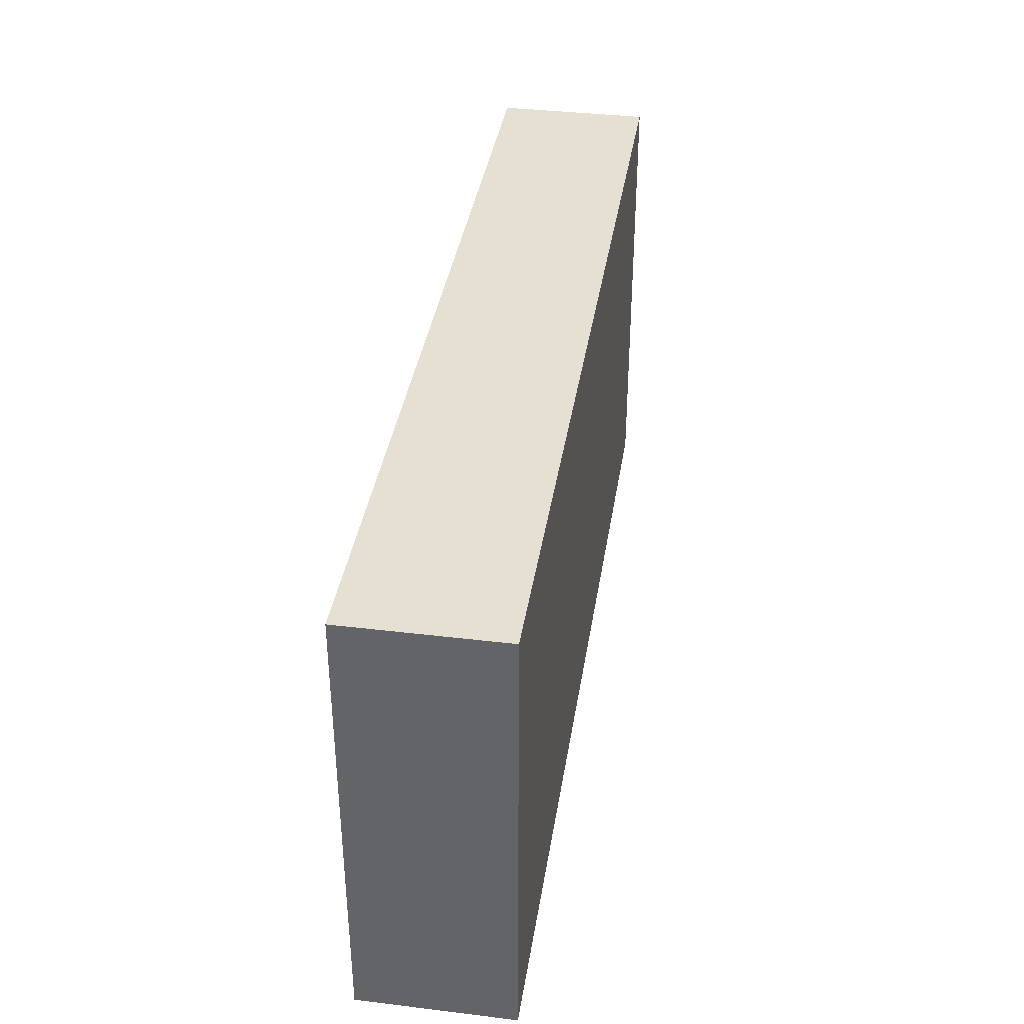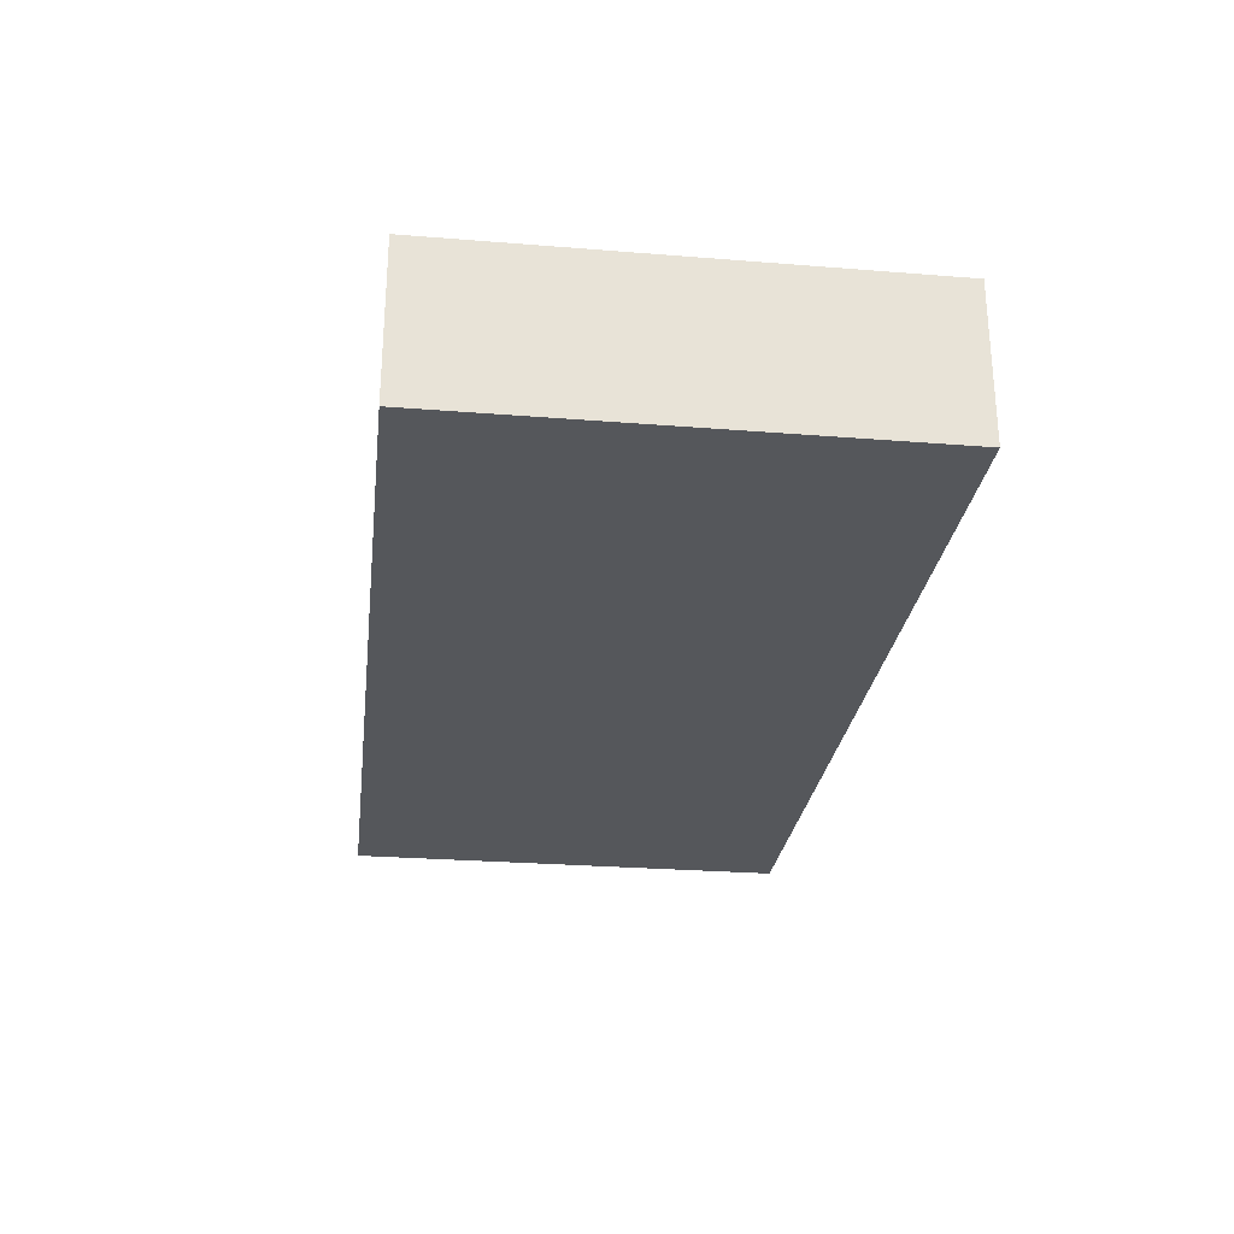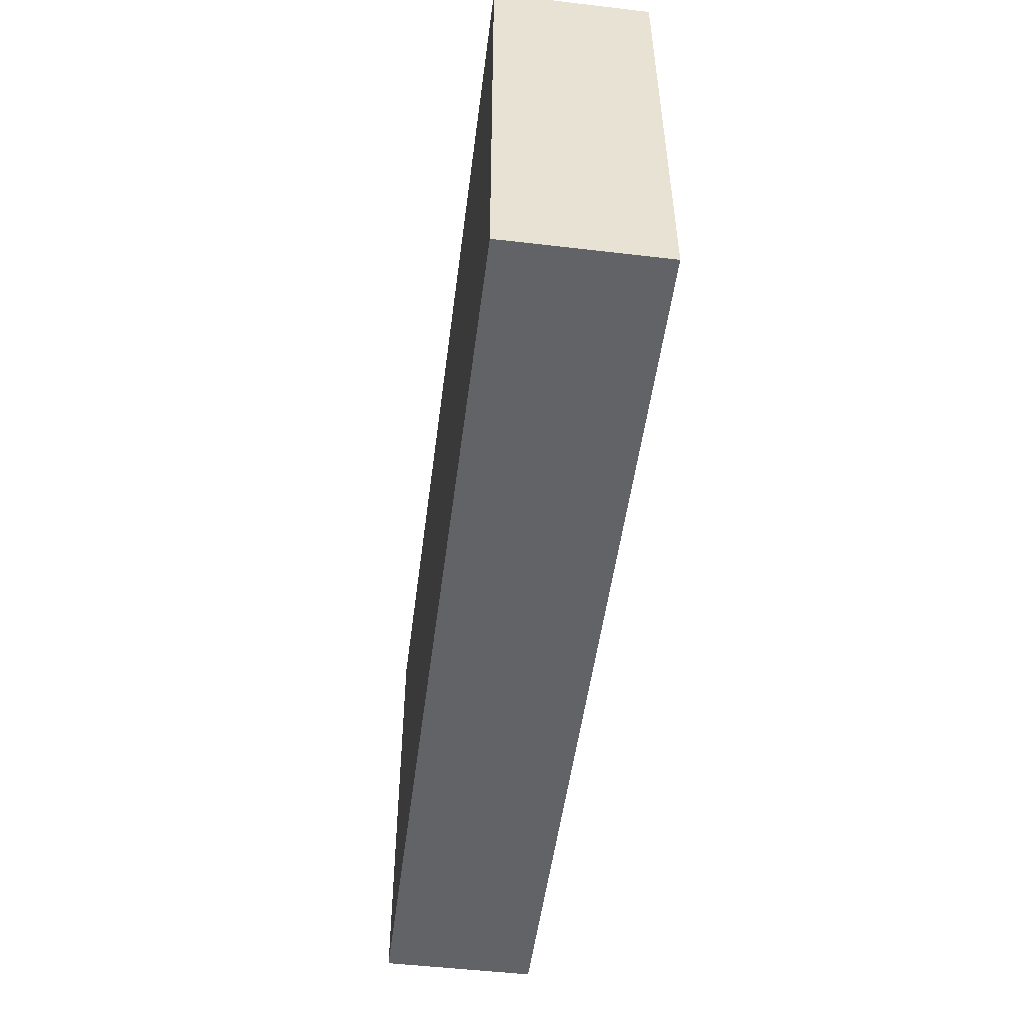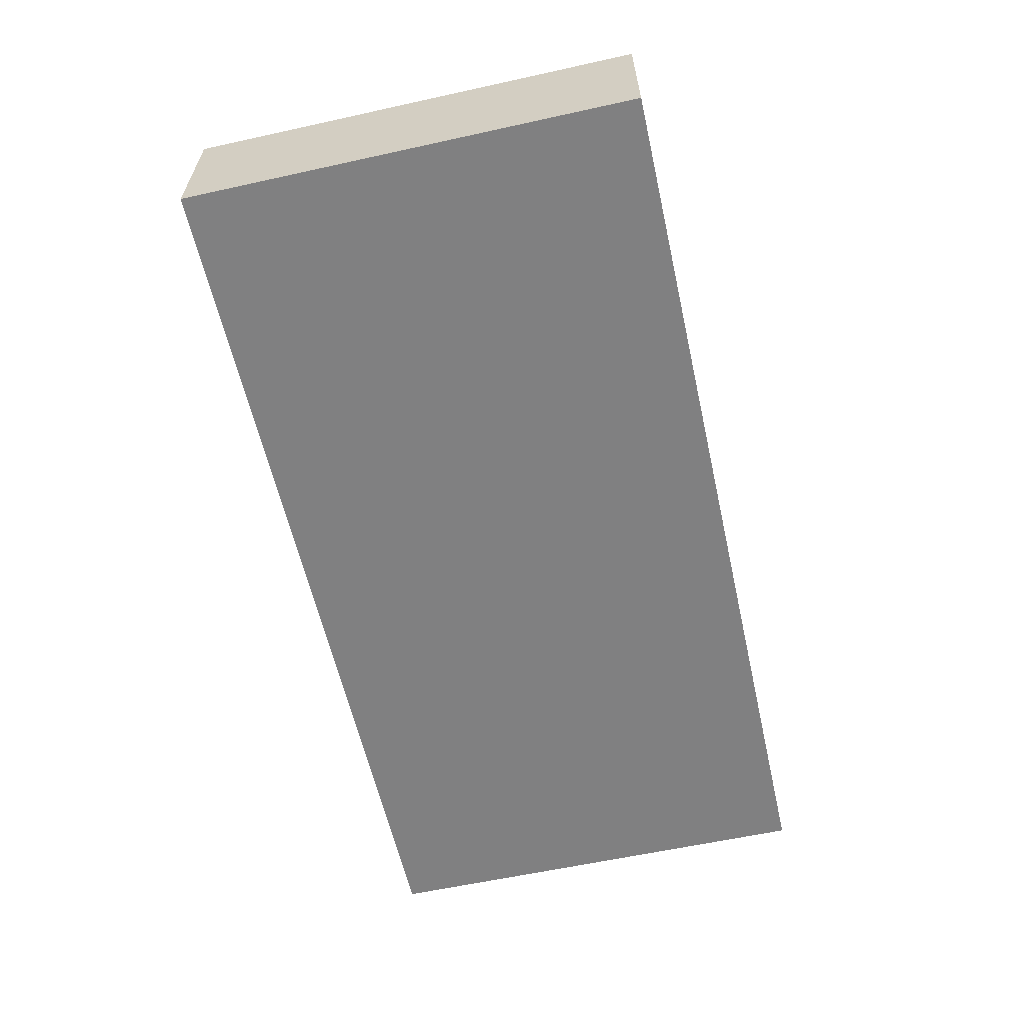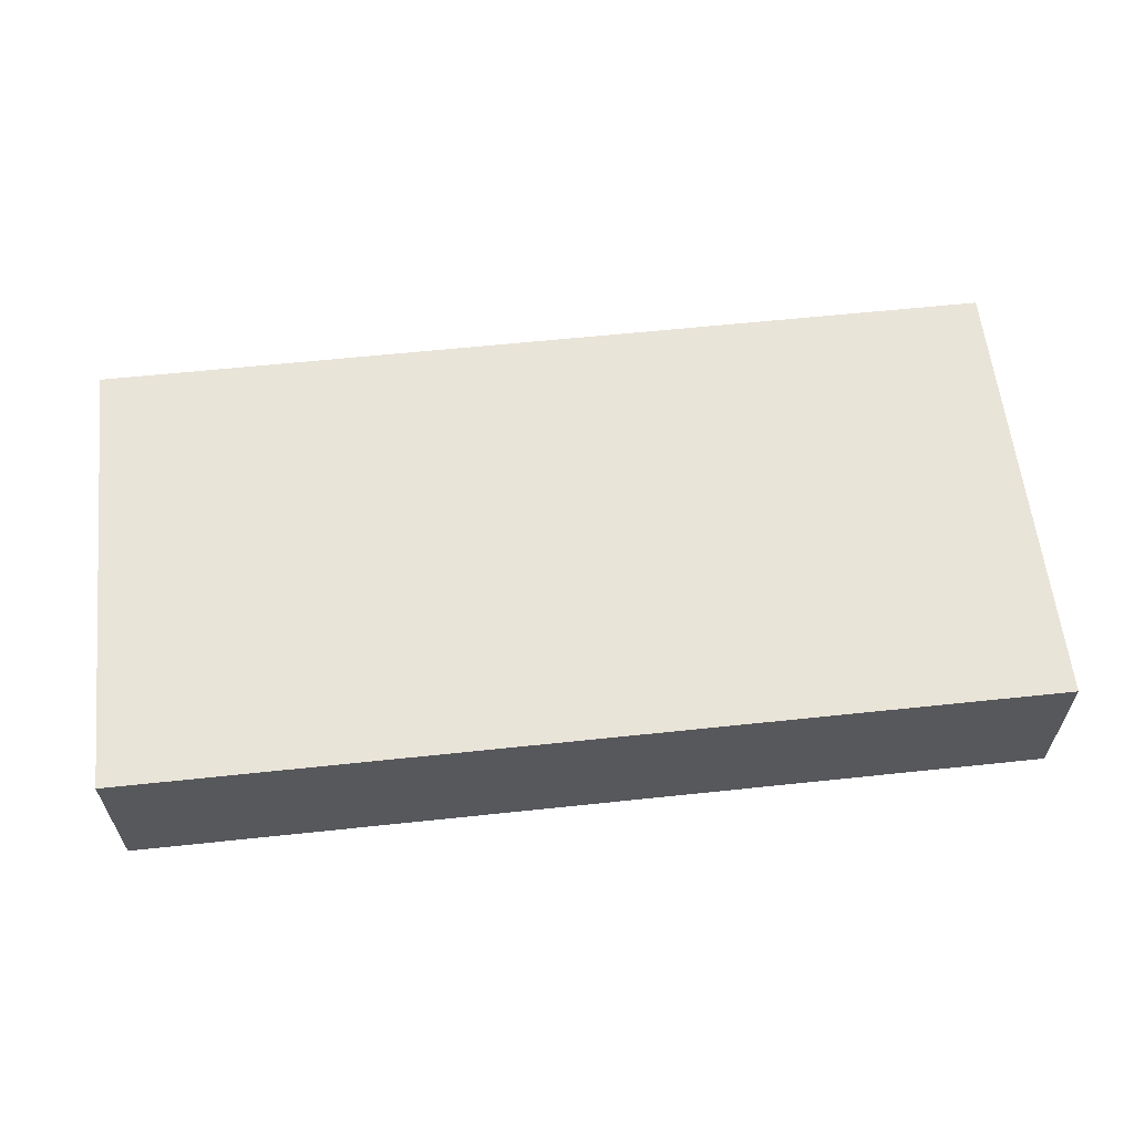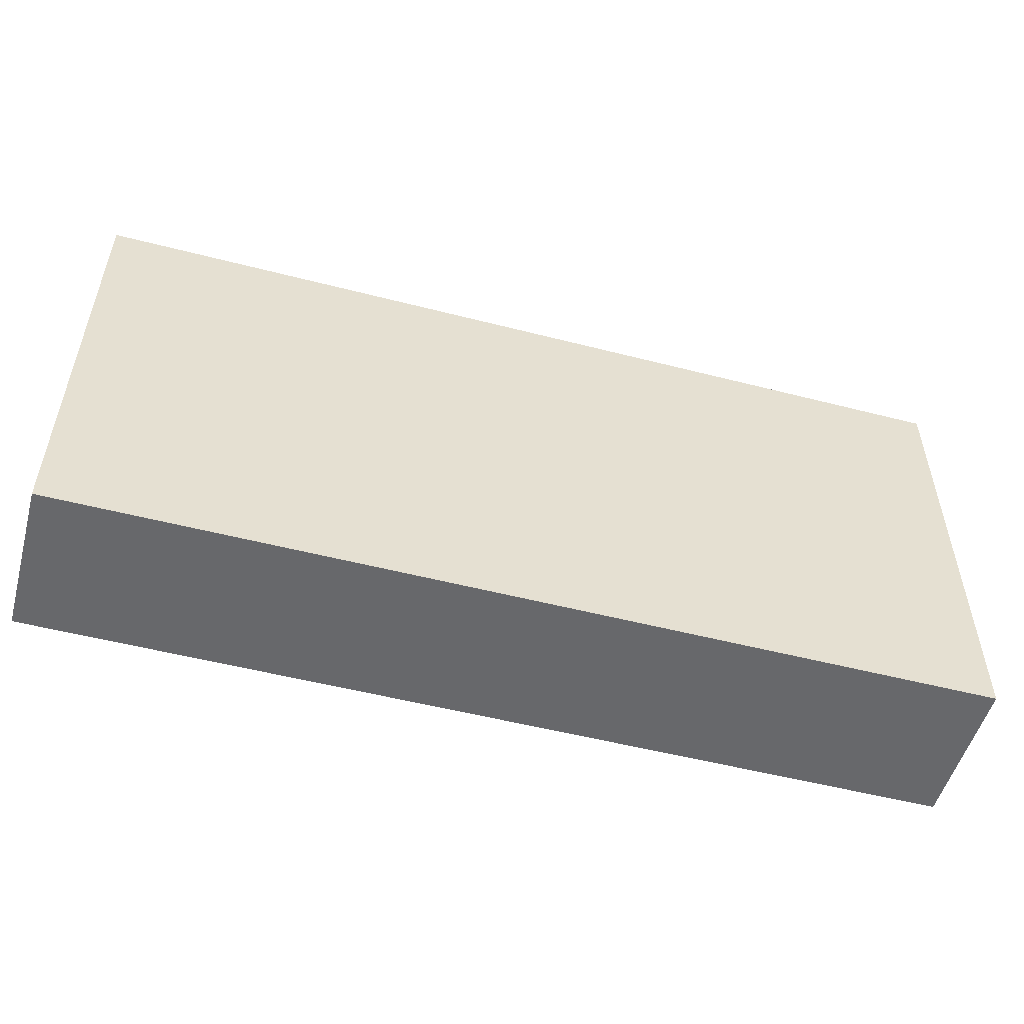
<metadata>
{"format":"obj","ext":"obj","renderer":"f3d","projection":"perspective","resolution":1024,"background":"white","views":[{"elev":37.6,"azim":98.8,"up":"+Y"},{"elev":-27.0,"azim":-97.1,"up":"+Z"},{"elev":-50.9,"azim":-97.3,"up":"+Y"},{"elev":-60.2,"azim":102.7,"up":"+Z"},{"elev":60.2,"azim":-6.2,"up":"+Z"},{"elev":-52.5,"azim":164.5,"up":"+Y"}]}
</metadata>
<code>
o
v -3 -3 1
v -3 -3 0
v -3 0 1
v -3 0 0
v 3 -3 1
v 3 -3 0
v 3 0 1
v 3 0 0
v -3 -3 1
v -3 0 1
v -2 -2 1
v -2 0 1
v 2 -2 1
v 2 0 1
v 3 -3 1
v 3 0 1
v -3 -3 0
v -3 0 0
v -2 -2 0
v -2 0 0
v 2 -2 0
v 2 0 0
v 3 -3 0
v 3 0 0
v -3 -3 1
v 3 -3 1
v -3 -3 0
v 3 -3 0
v -3 0 1
v -2 0 1
v 2 0 1
v 3 0 1
v -3 0 0
v -2 0 0
v 2 0 0
v 3 0 0
f 3 2 1
f 4 2 3
f 5 6 7
f 7 6 8
f 11 10 9
f 12 10 11
f 13 11 9
f 13 12 11
f 14 12 13
f 15 13 9
f 15 14 13
f 16 14 15
f 17 18 19
f 19 18 20
f 17 19 21
f 19 20 21
f 21 20 22
f 17 21 23
f 21 22 23
f 23 22 24
f 27 26 25
f 28 26 27
f 29 30 33
f 30 31 34
f 33 30 34
f 31 32 35
f 34 31 35
f 35 32 36

</code>
